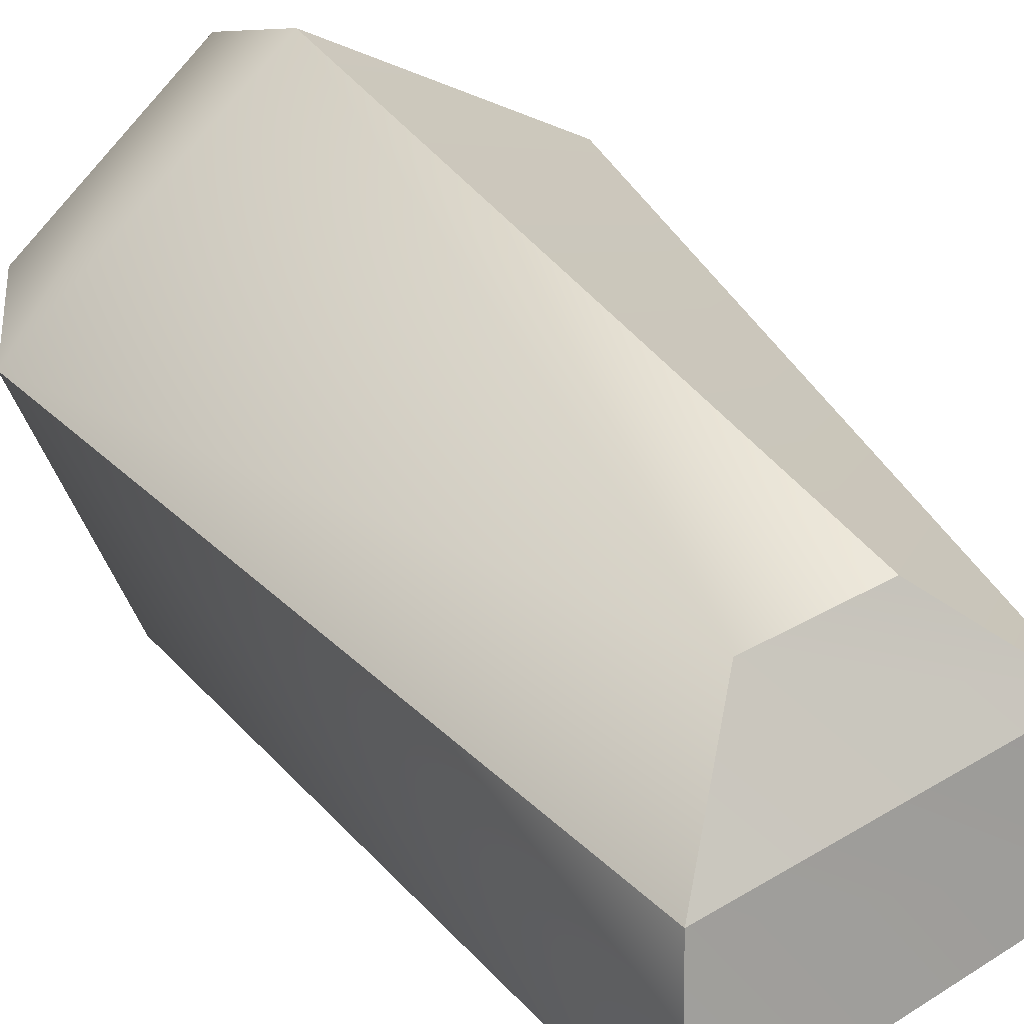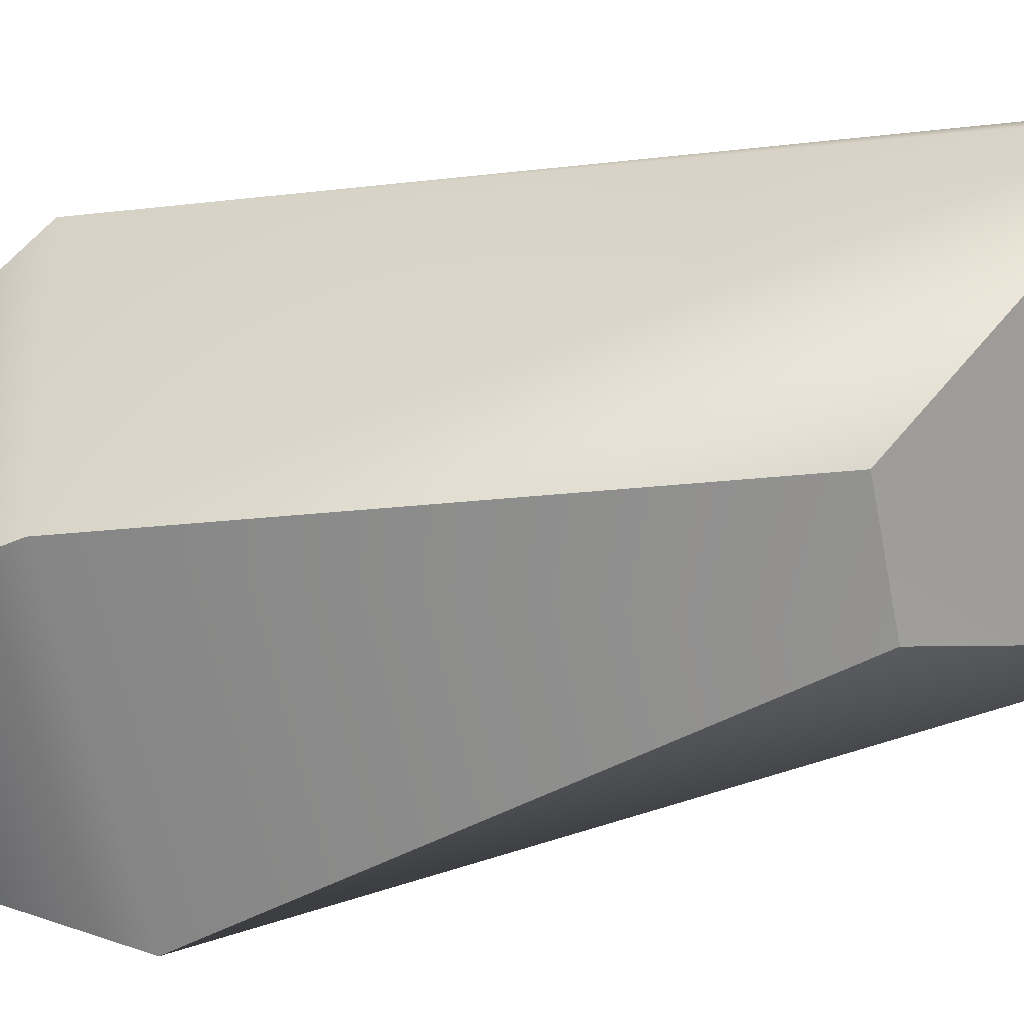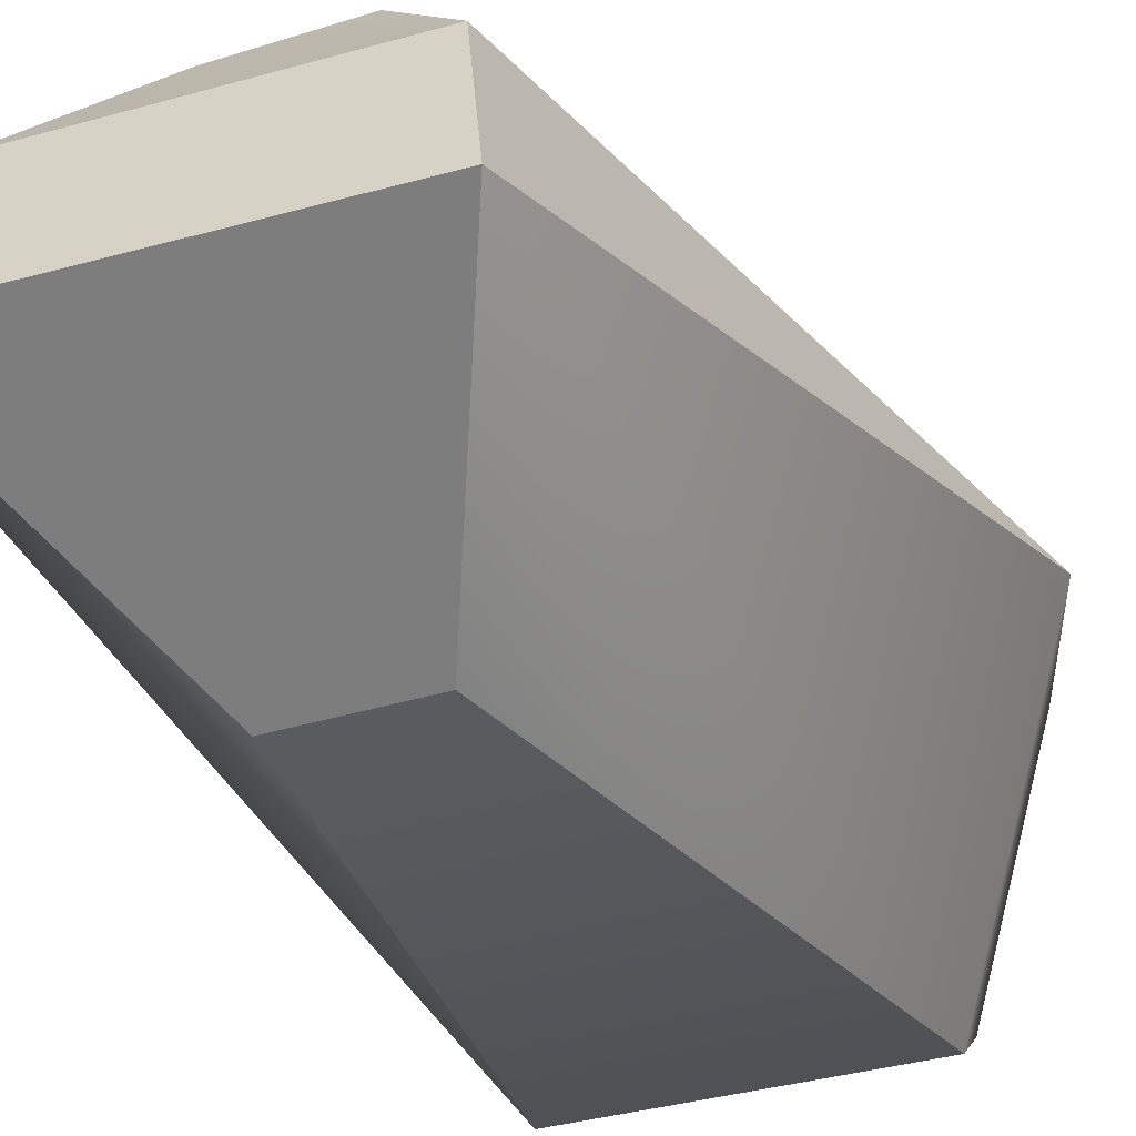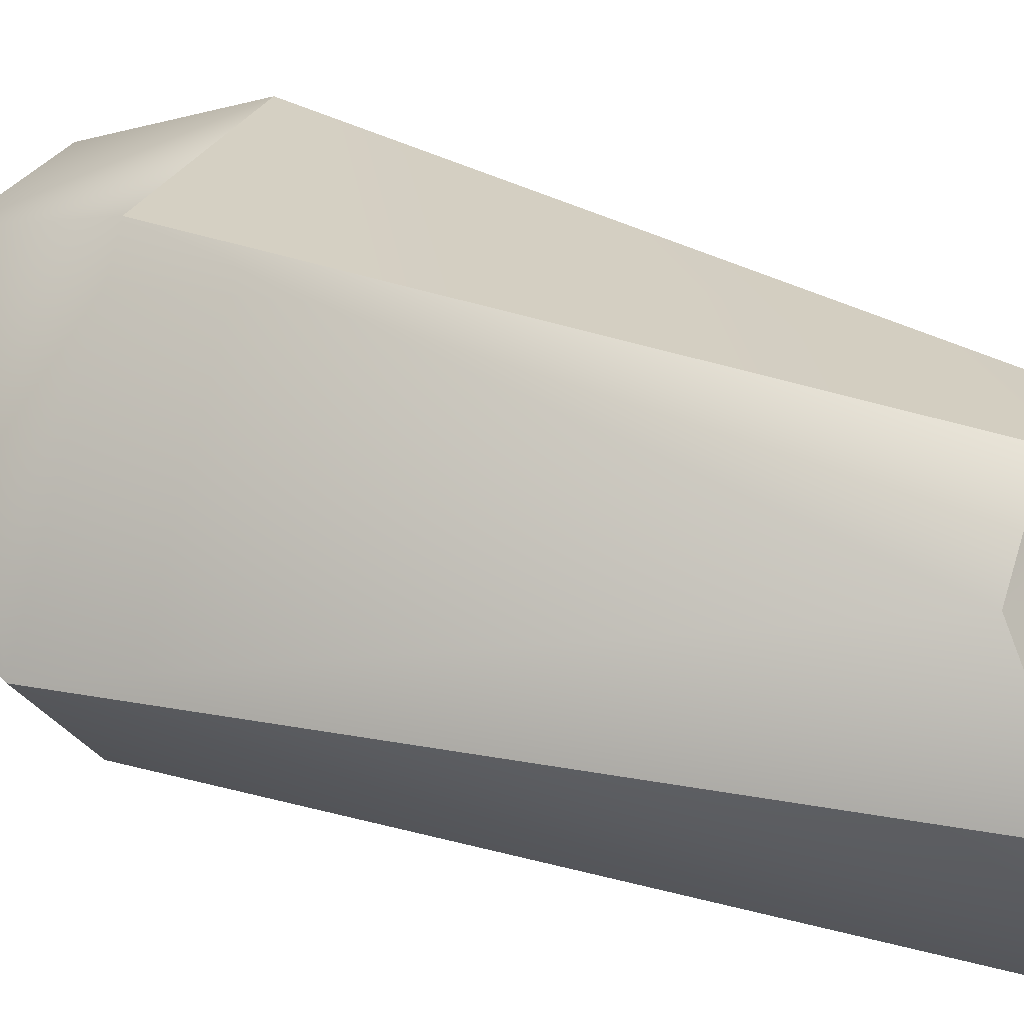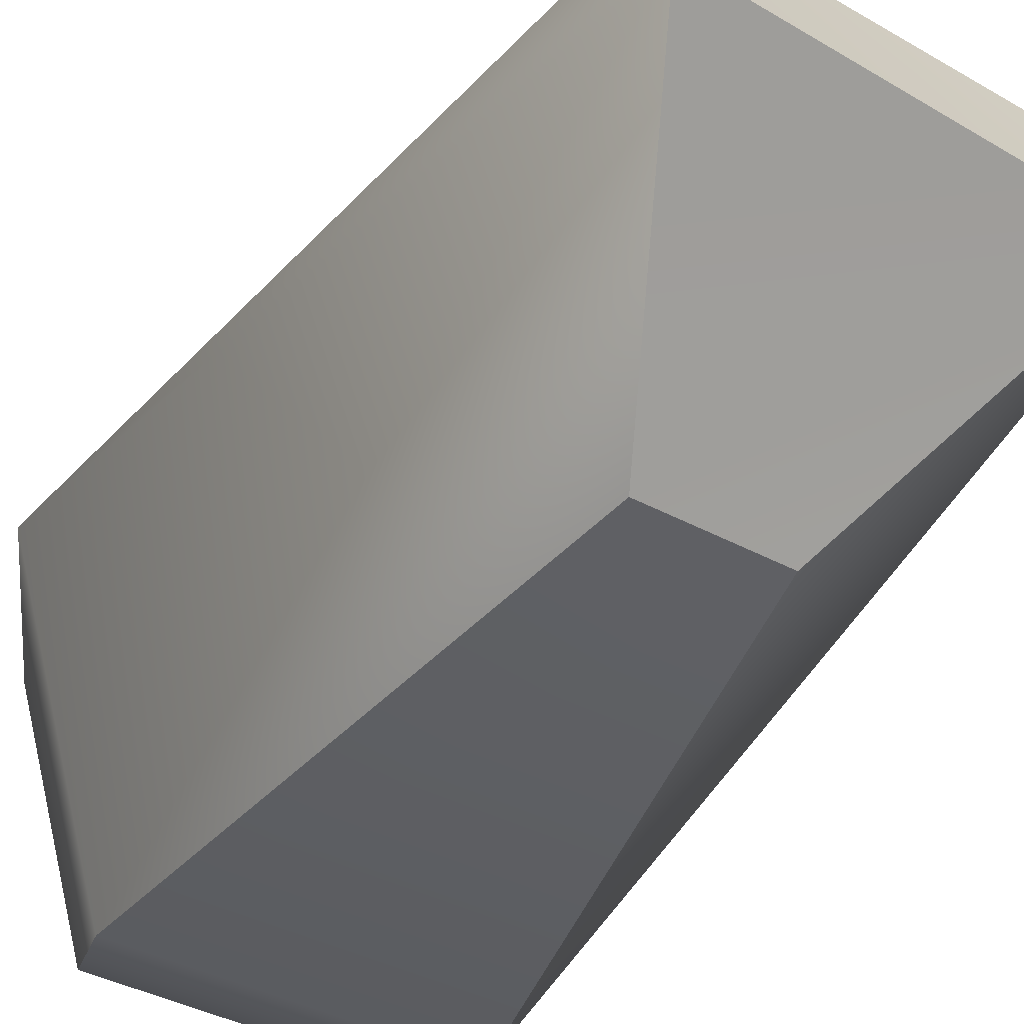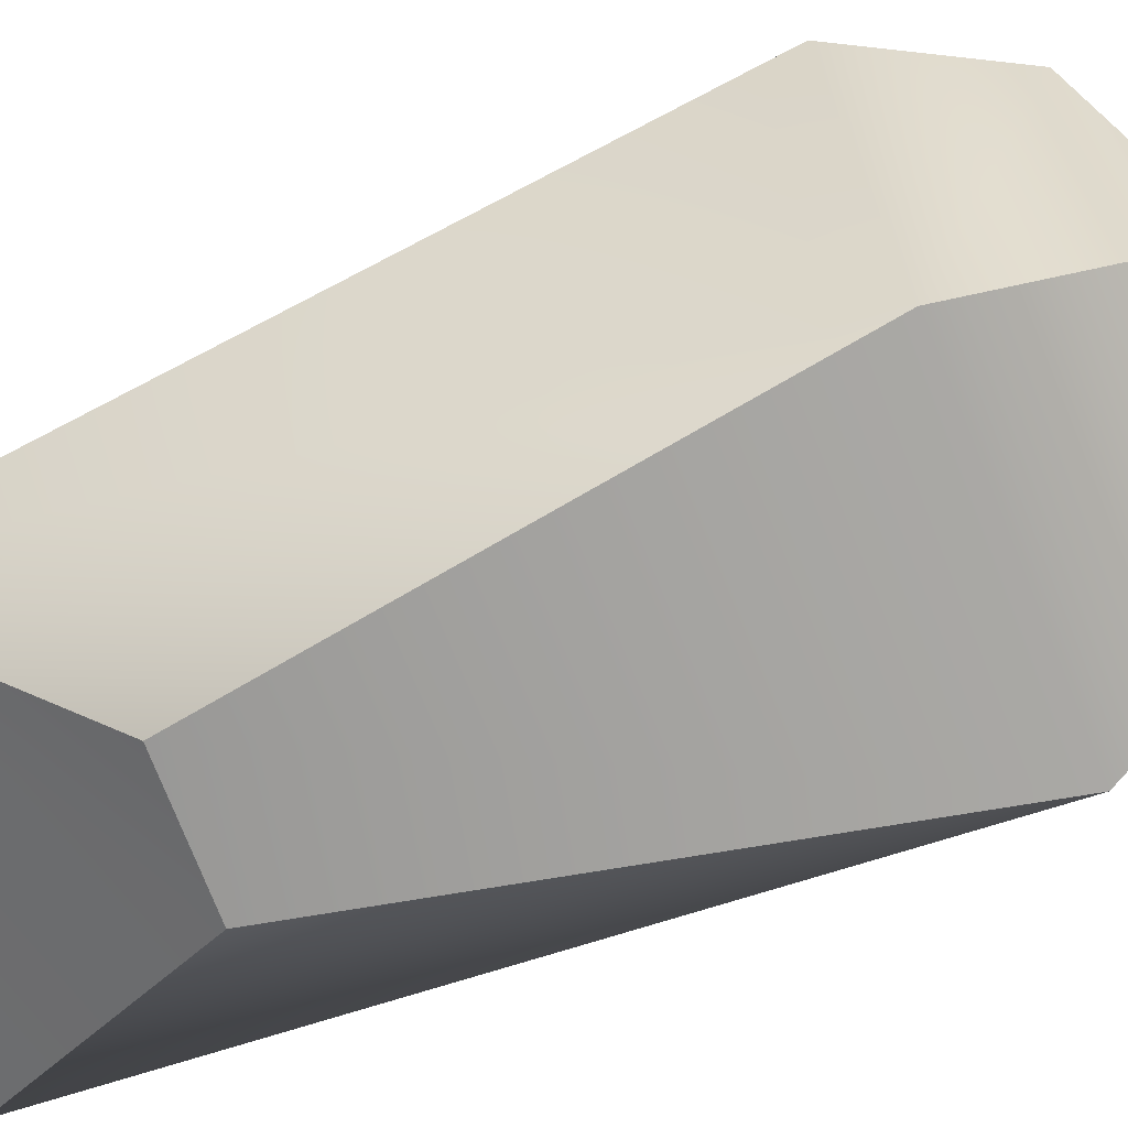
<metadata>
{"format":"obj","ext":"obj","renderer":"f3d","projection":"perspective","resolution":1024,"background":"white","views":[{"elev":42.9,"azim":-35.0,"up":"+Z"},{"elev":-65.5,"azim":-79.4,"up":"+Z"},{"elev":-28.1,"azim":25.3,"up":"+Z"},{"elev":61.0,"azim":-73.6,"up":"+Z"},{"elev":-41.5,"azim":-34.1,"up":"+Z"},{"elev":-71.3,"azim":110.3,"up":"+Z"}]}
</metadata>
<code>
o buzzlightyRightThigh_buzzlighty.024
v -0.09222 0.3822 0.01776
v -0.05936 0.3805 0.04374
v -0.05881 0.3974 0.007182
v -0.06067 0.3564 0.05855
v -0.07534 0.2468 0.0455
v -0.05269 0.2464 0.04545
v -0.1062 0.3587 0.02259
v -0.09354 0.2304 0.02908
v -0.1062 0.3587 0.02259
v -0.09222 0.3822 0.01776
v -0.08877 0.3591 -0.03564
v -0.07966 0.3825 -0.0243
v -0.02649 0.3797 0.01773
v -0.03903 0.3809 -0.02432
v -0.05881 0.3974 0.007182
v -0.03903 0.3809 -0.02432
v -0.07966 0.3825 -0.0243
v -0.05881 0.3974 0.007182
v -0.08877 0.3591 -0.03564
v -0.03252 0.3569 -0.03567
v -0.01516 0.3553 0.02255
v -0.03252 0.3569 -0.03567
v -0.1001 0.2206 0.004605
v -0.01516 0.3553 0.02255
v -0.02649 0.3797 0.01773
v -0.05198 0.2645 -0.02573
v -0.07519 0.2647 -0.02601
v -0.02893 0.2235 0.005026
v -0.05198 0.2645 -0.02573
v -0.01516 0.3553 0.02255
v -0.03489 0.2316 0.02855
v -0.02893 0.2235 0.005026
v -0.09354 0.2304 0.02908
v -0.05269 0.2464 0.04545
v -0.01516 0.3553 0.02255
v -0.03489 0.2316 0.02855
v -0.05881 0.3974 0.007182
v -0.07519 0.2647 -0.02601
v -0.06067 0.3564 0.05855
v -0.1001 0.2206 0.004605
v -0.07519 0.2647 -0.02601
v -0.02893 0.2235 0.005026
v -0.05198 0.2645 -0.02573
v -0.09354 0.2304 0.02908
v -0.03489 0.2316 0.02855
v -0.07534 0.2468 0.0455
v -0.05269 0.2464 0.04545
v -0.03489 0.2316 0.02855
v -0.09354 0.2304 0.02908
v -0.02893 0.2235 0.005026
v -0.1001 0.2206 0.004605
f 30 31 32
f 1 2 3
f 7 2 1
f 2 25 3
f 4 2 7
f 2 24 25
f 4 24 2
f 4 7 5
f 4 5 6
f 5 7 8
f 39 34 35
f 35 34 36
f 9 10 11
f 11 23 9
f 11 10 12
f 12 10 37
f 9 23 33
f 11 38 23
f 13 14 15
f 13 22 14
f 21 22 13
f 28 22 21
f 28 29 22
f 16 17 18
f 20 17 16
f 19 17 20
f 20 26 19
f 19 26 27
f 40 41 42
f 42 41 43
f 44 45 46
f 46 45 47
f 48 49 50
f 50 49 51

</code>
